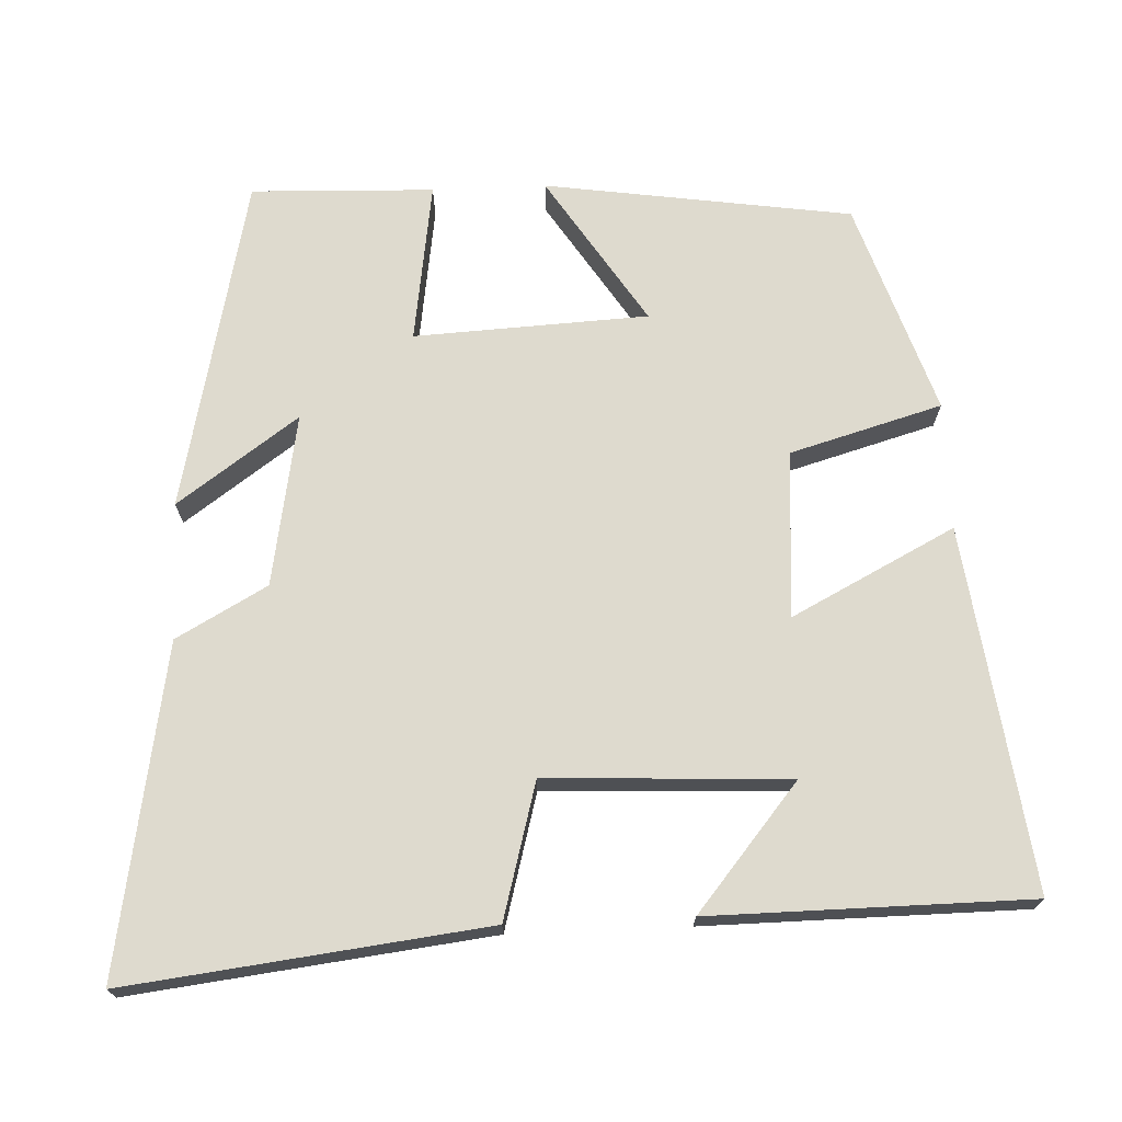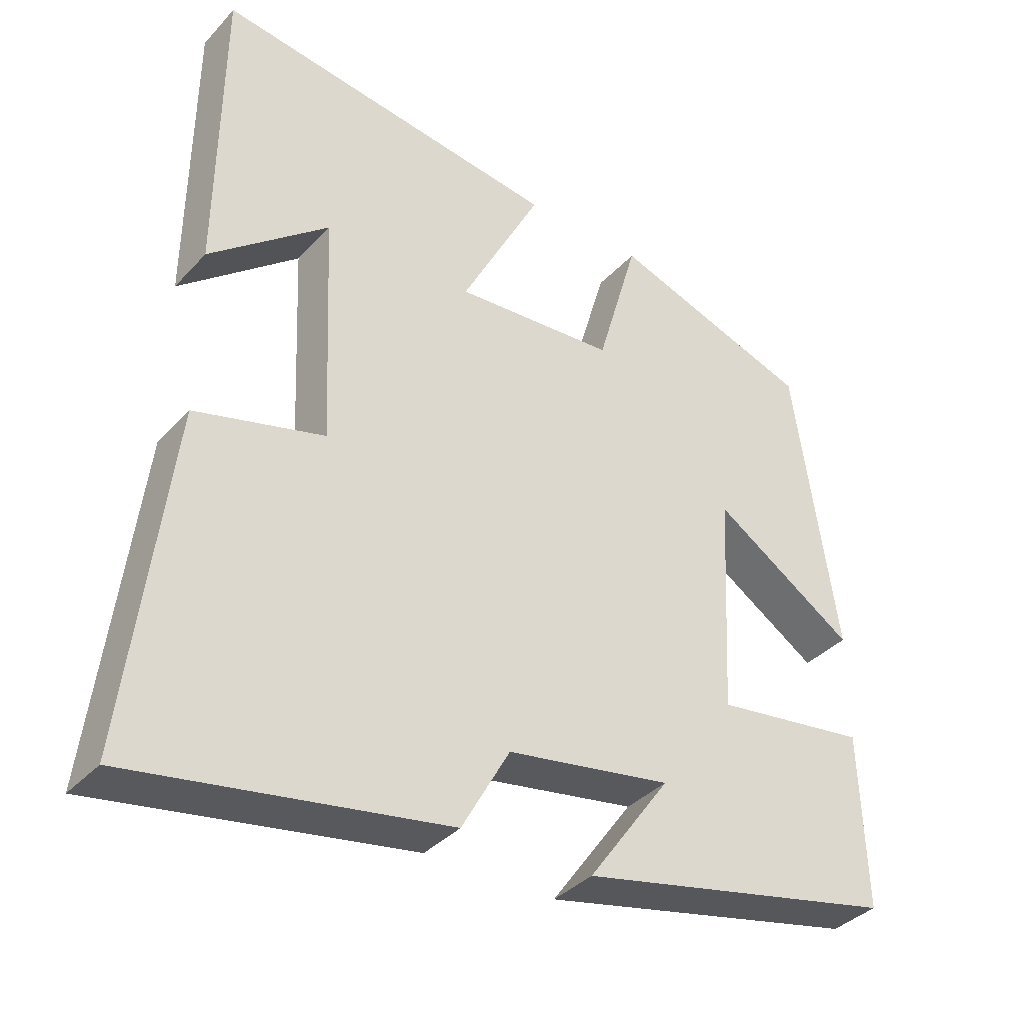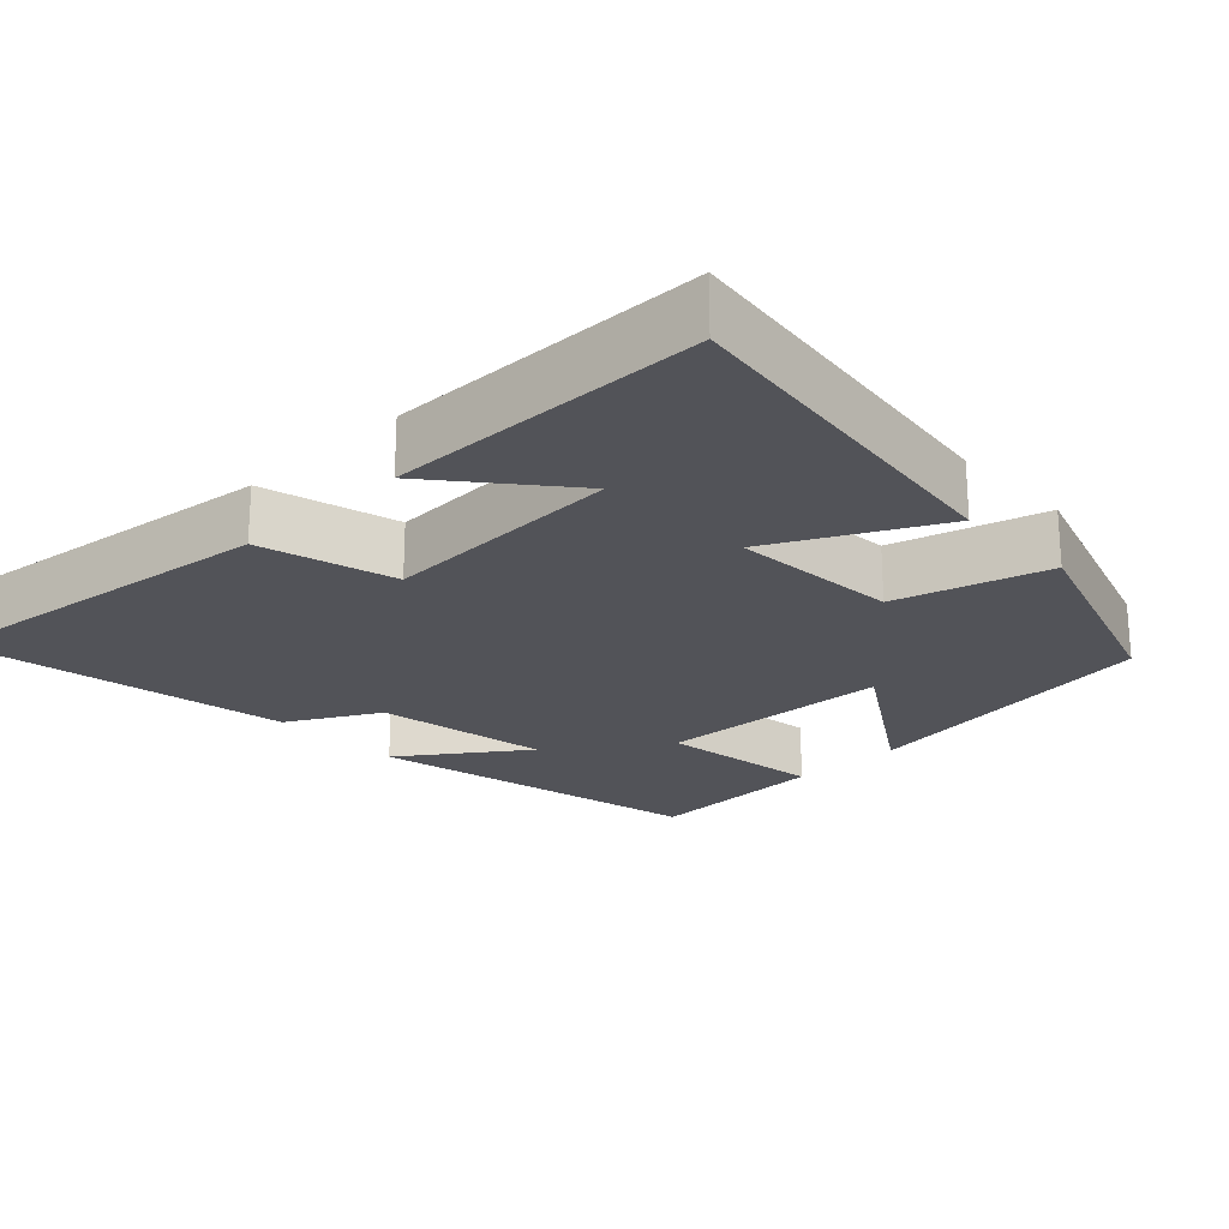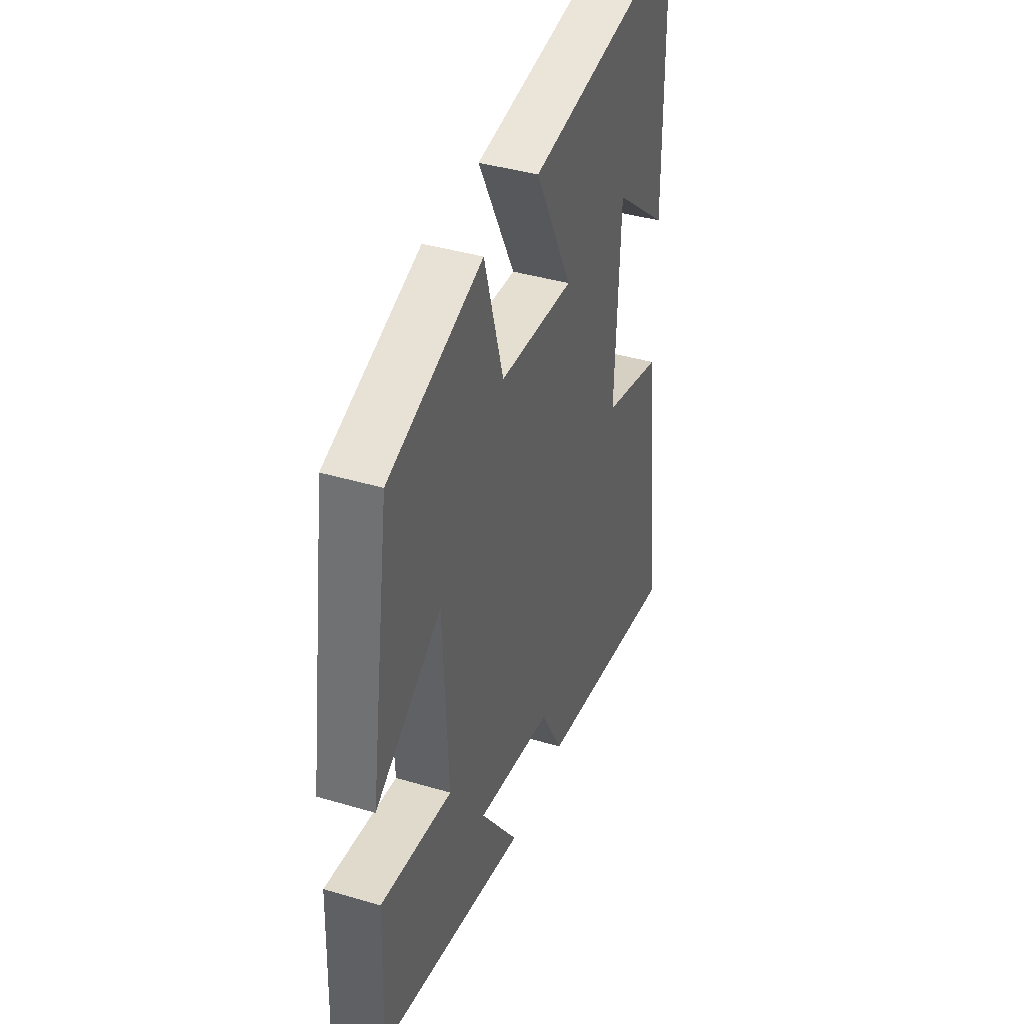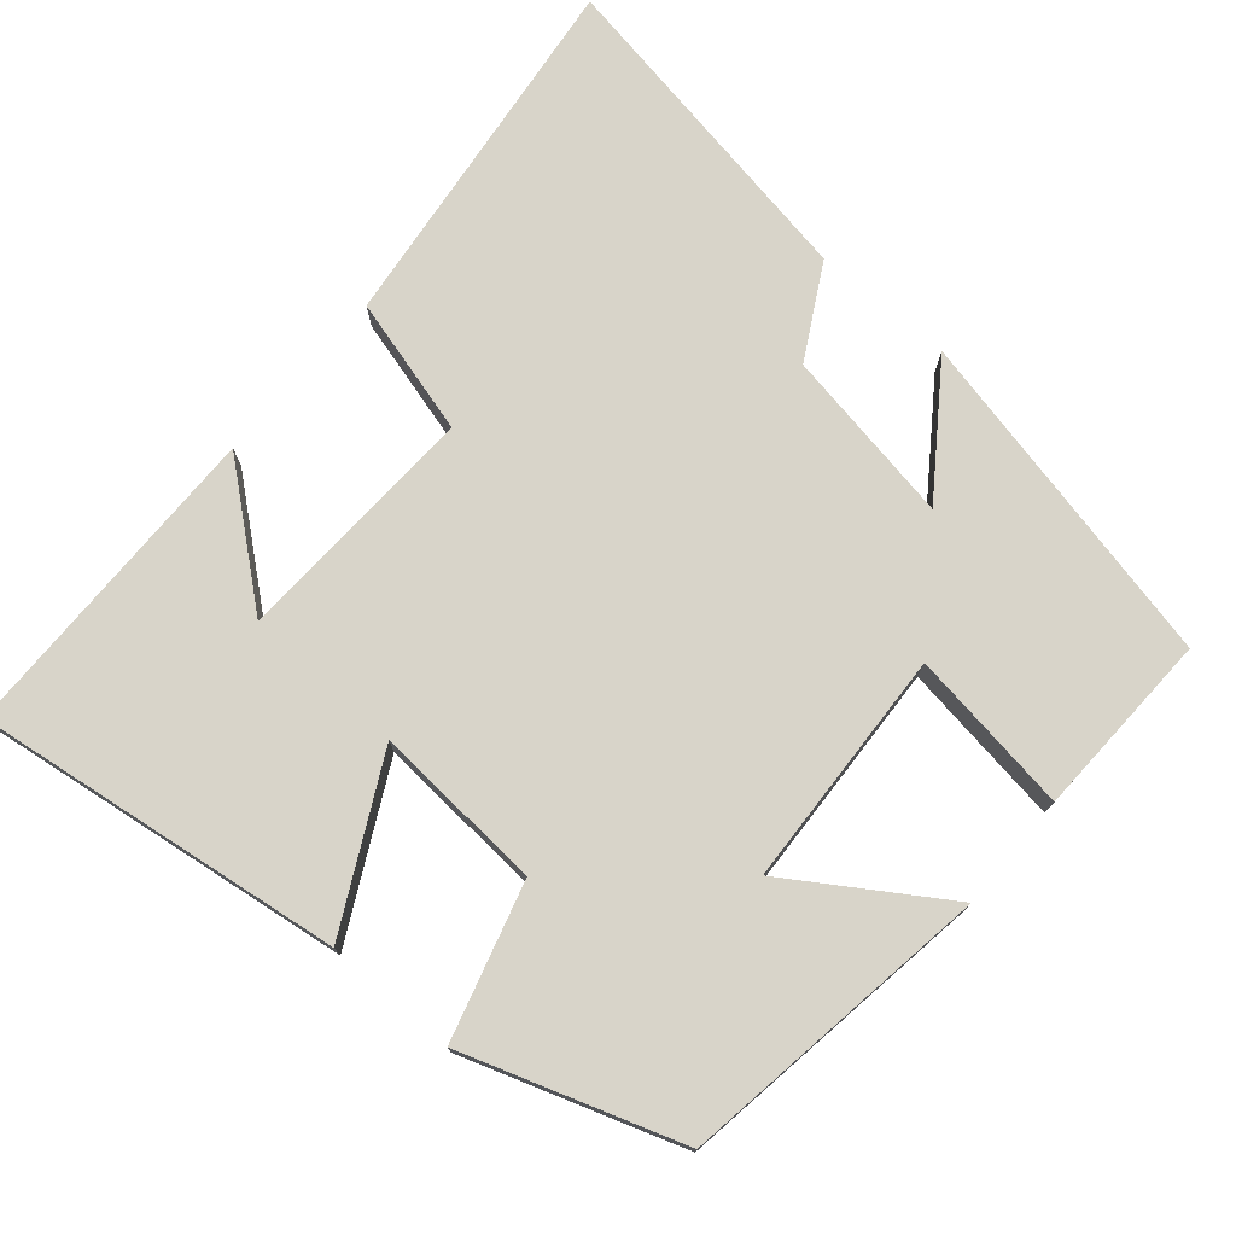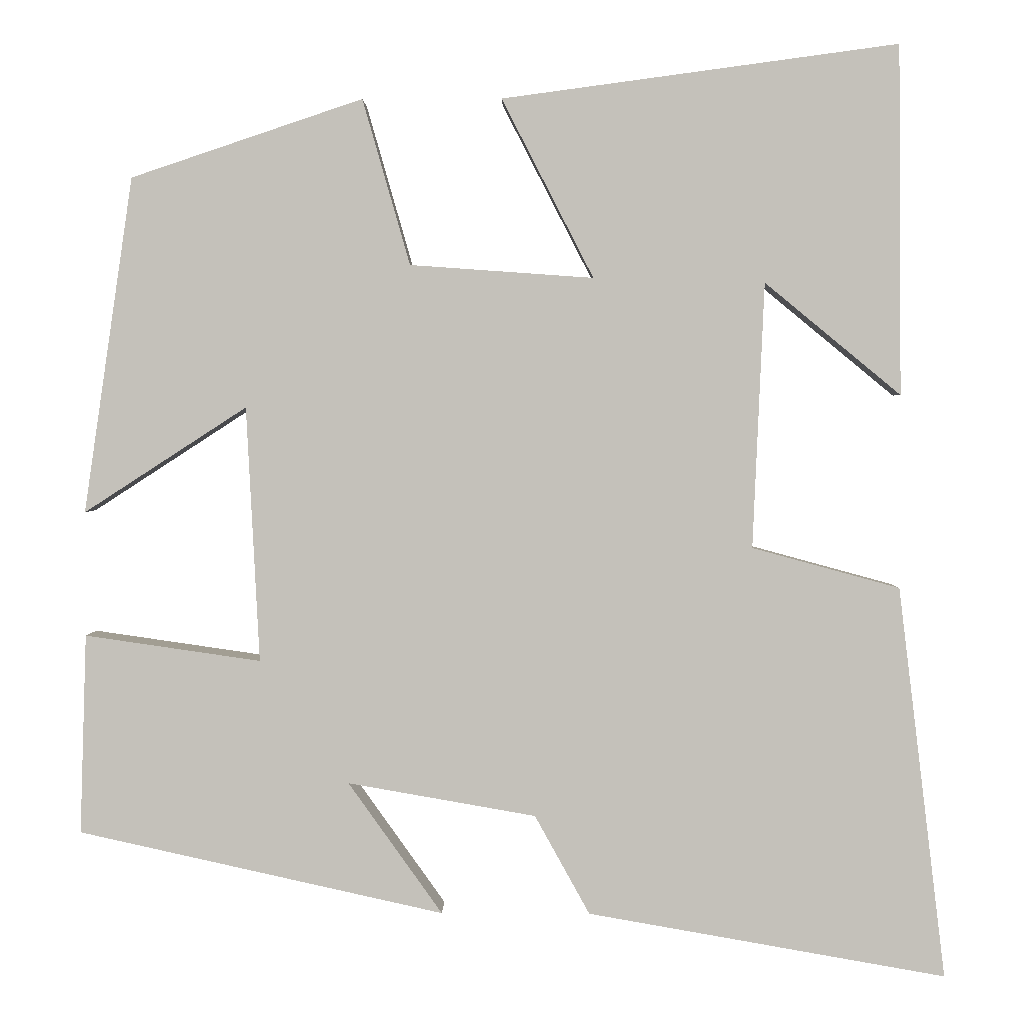
<metadata>
{"format":"obj","ext":"obj","renderer":"f3d","projection":"perspective","resolution":1024,"background":"white","views":[{"elev":71.2,"azim":-92.4,"up":"+Y"},{"elev":-36.8,"azim":-36.7,"up":"+Z"},{"elev":-22.7,"azim":-46.3,"up":"+Y"},{"elev":40.2,"azim":110.1,"up":"+Z"},{"elev":75.4,"azim":40.5,"up":"+Y"},{"elev":2.2,"azim":-178.9,"up":"+Z"}]}
</metadata>
<code>
v -0.558 0.07 -0.576
v -0.5 0.07 -0.097
v -0.32 0.07 -0.048
v -0.334 0.07 0.276
v -0.5 0.07 0.139
v -0.496 0.07 0.565
v -0.013 0.07 0.5
v -0.125 0.07 0.282
v 0.099 0.07 0.298
v 0.157 0.07 0.5
v 0.44 0.07 0.405
v 0.5 0.07 -0.005
v 0.301 0.07 0.124
v 0.285 0.07 -0.188
v 0.5 0.07 -0.157
v 0.508 0.07 -0.401
v 0.061 0.07 -0.5
v 0.176 0.07 -0.339
v -0.054 0.07 -0.379
v -0.121 0.07 -0.5
v -0.558 0 -0.576
v -0.5 0 -0.097
v -0.32 0 -0.048
v -0.334 0 0.276
v -0.5 0 0.139
v -0.496 0 0.565
v -0.013 0 0.5
v -0.125 0 0.282
v 0.099 0 0.298
v 0.157 0 0.5
v 0.44 0 0.405
v 0.5 0 -0.005
v 0.301 0 0.124
v 0.285 0 -0.188
v 0.5 0 -0.157
v 0.508 0 -0.401
v 0.061 0 -0.5
v 0.176 0 -0.339
v -0.054 0 -0.379
v -0.121 0 -0.5
f 1 2 3
f 20 1 3
f 19 20 3
f 18 19 3 4
f 16 17 18
f 15 16 18
f 14 15 18
f 13 14 18 4
f 11 12 13
f 10 11 13
f 9 10 13
f 8 9 13
f 8 13 4
f 7 8 4
f 6 7 4
f 4 5 6
f 23 22 21
f 23 21 40
f 23 40 39
f 24 23 39 38
f 38 37 36
f 38 36 35
f 38 35 34
f 24 38 34 33
f 33 32 31
f 33 31 30
f 33 30 29
f 33 29 28
f 24 33 28
f 24 28 27
f 24 27 26
f 26 25 24
f 1 21 22 2
f 2 22 23 3
f 3 23 24 4
f 4 24 25 5
f 5 25 26 6
f 6 26 27 7
f 7 27 28 8
f 8 28 29 9
f 9 29 30 10
f 10 30 31 11
f 11 31 32 12
f 12 32 33 13
f 13 33 34 14
f 14 34 35 15
f 15 35 36 16
f 16 36 37 17
f 17 37 38 18
f 18 38 39 19
f 19 39 40 20
f 20 40 21 1

</code>
